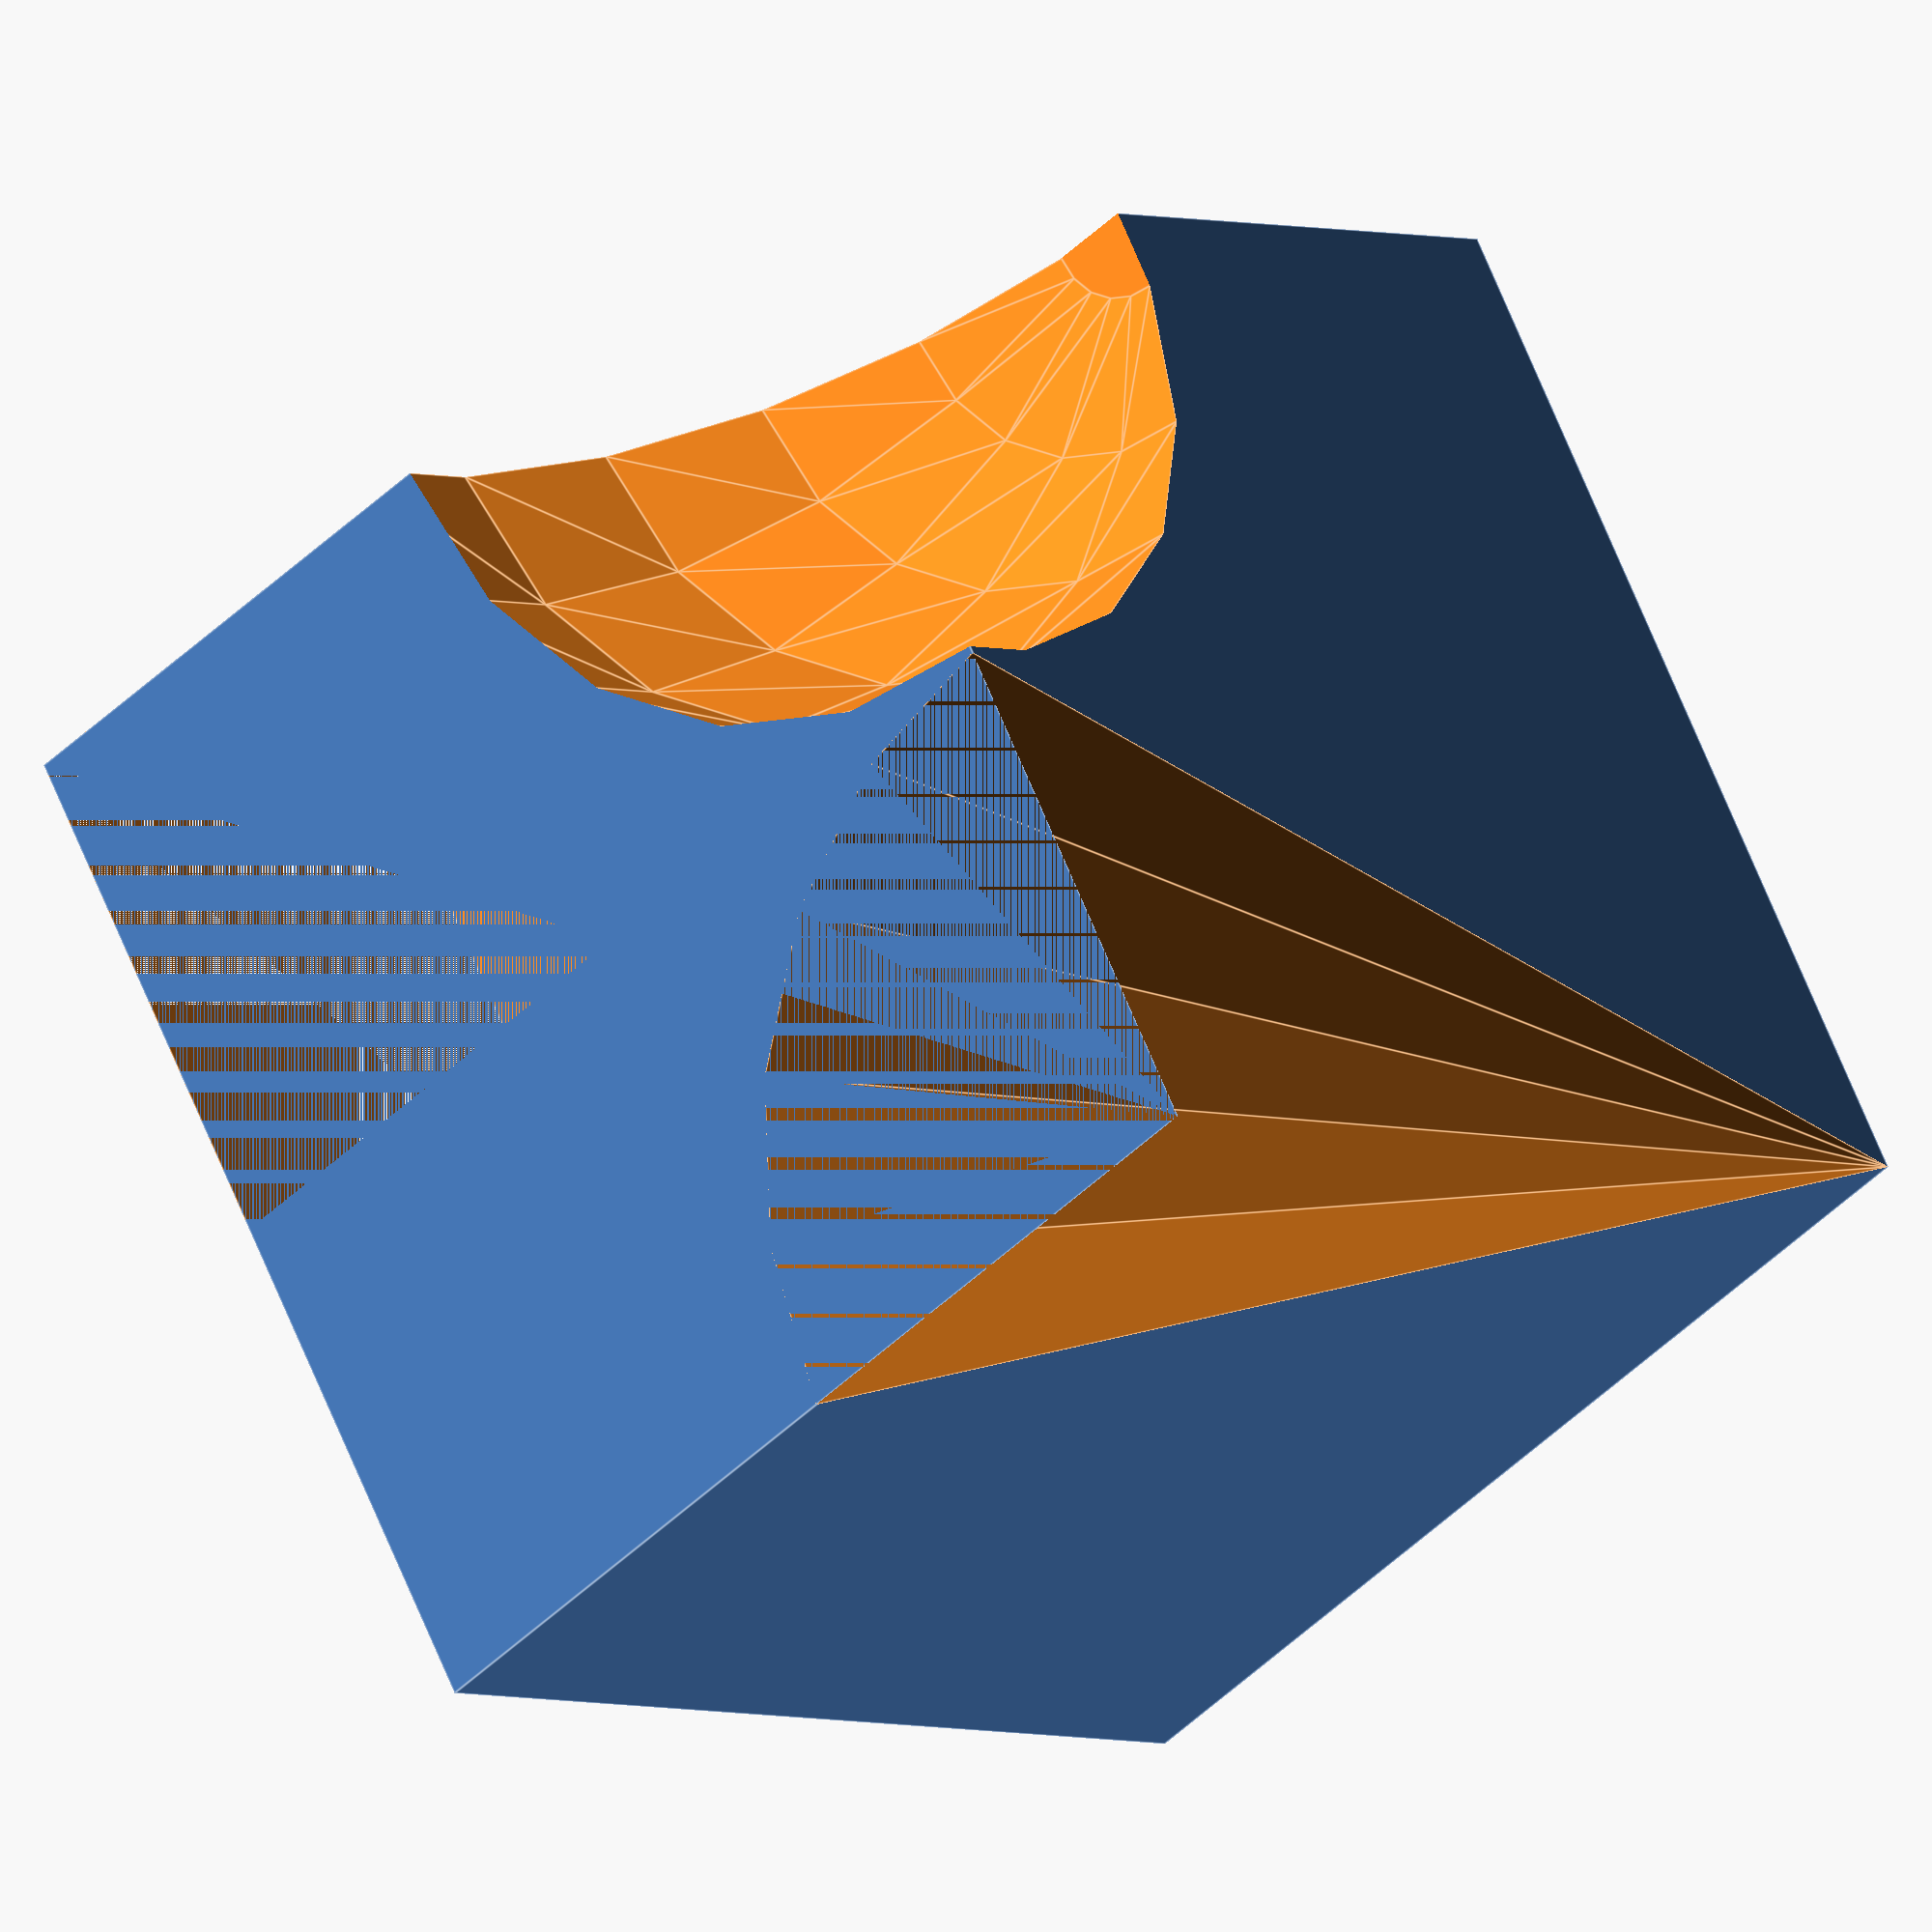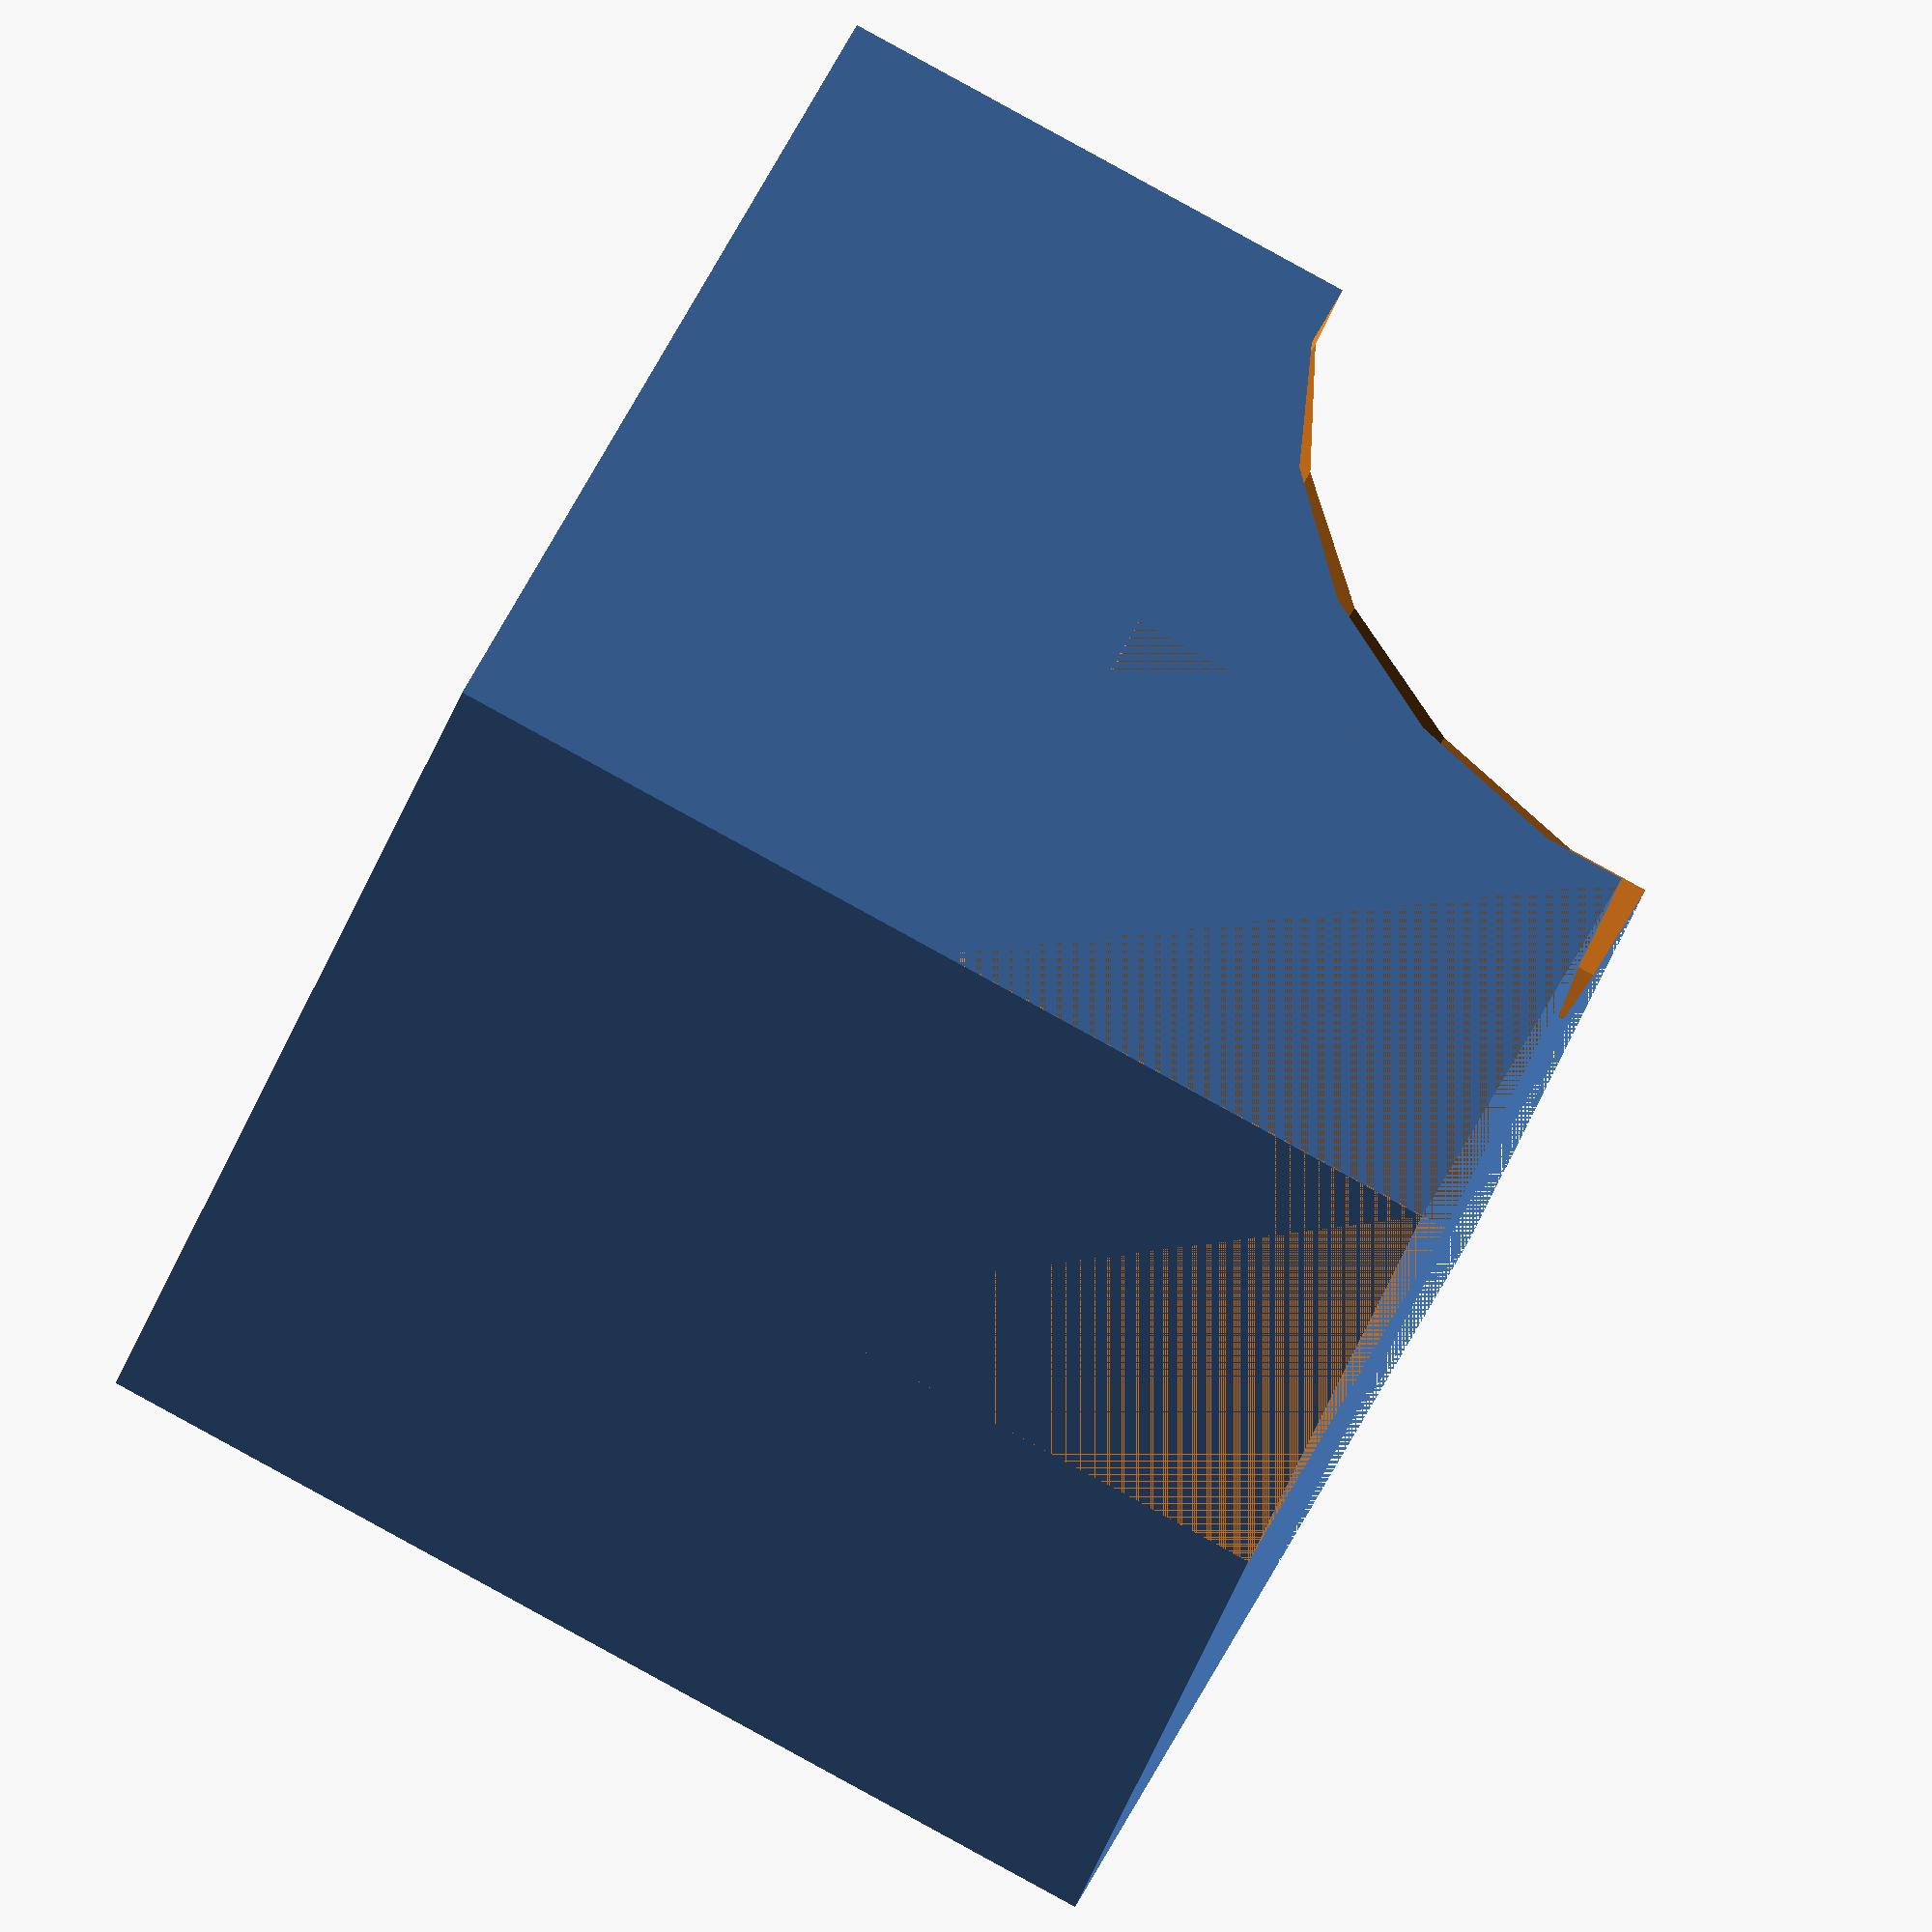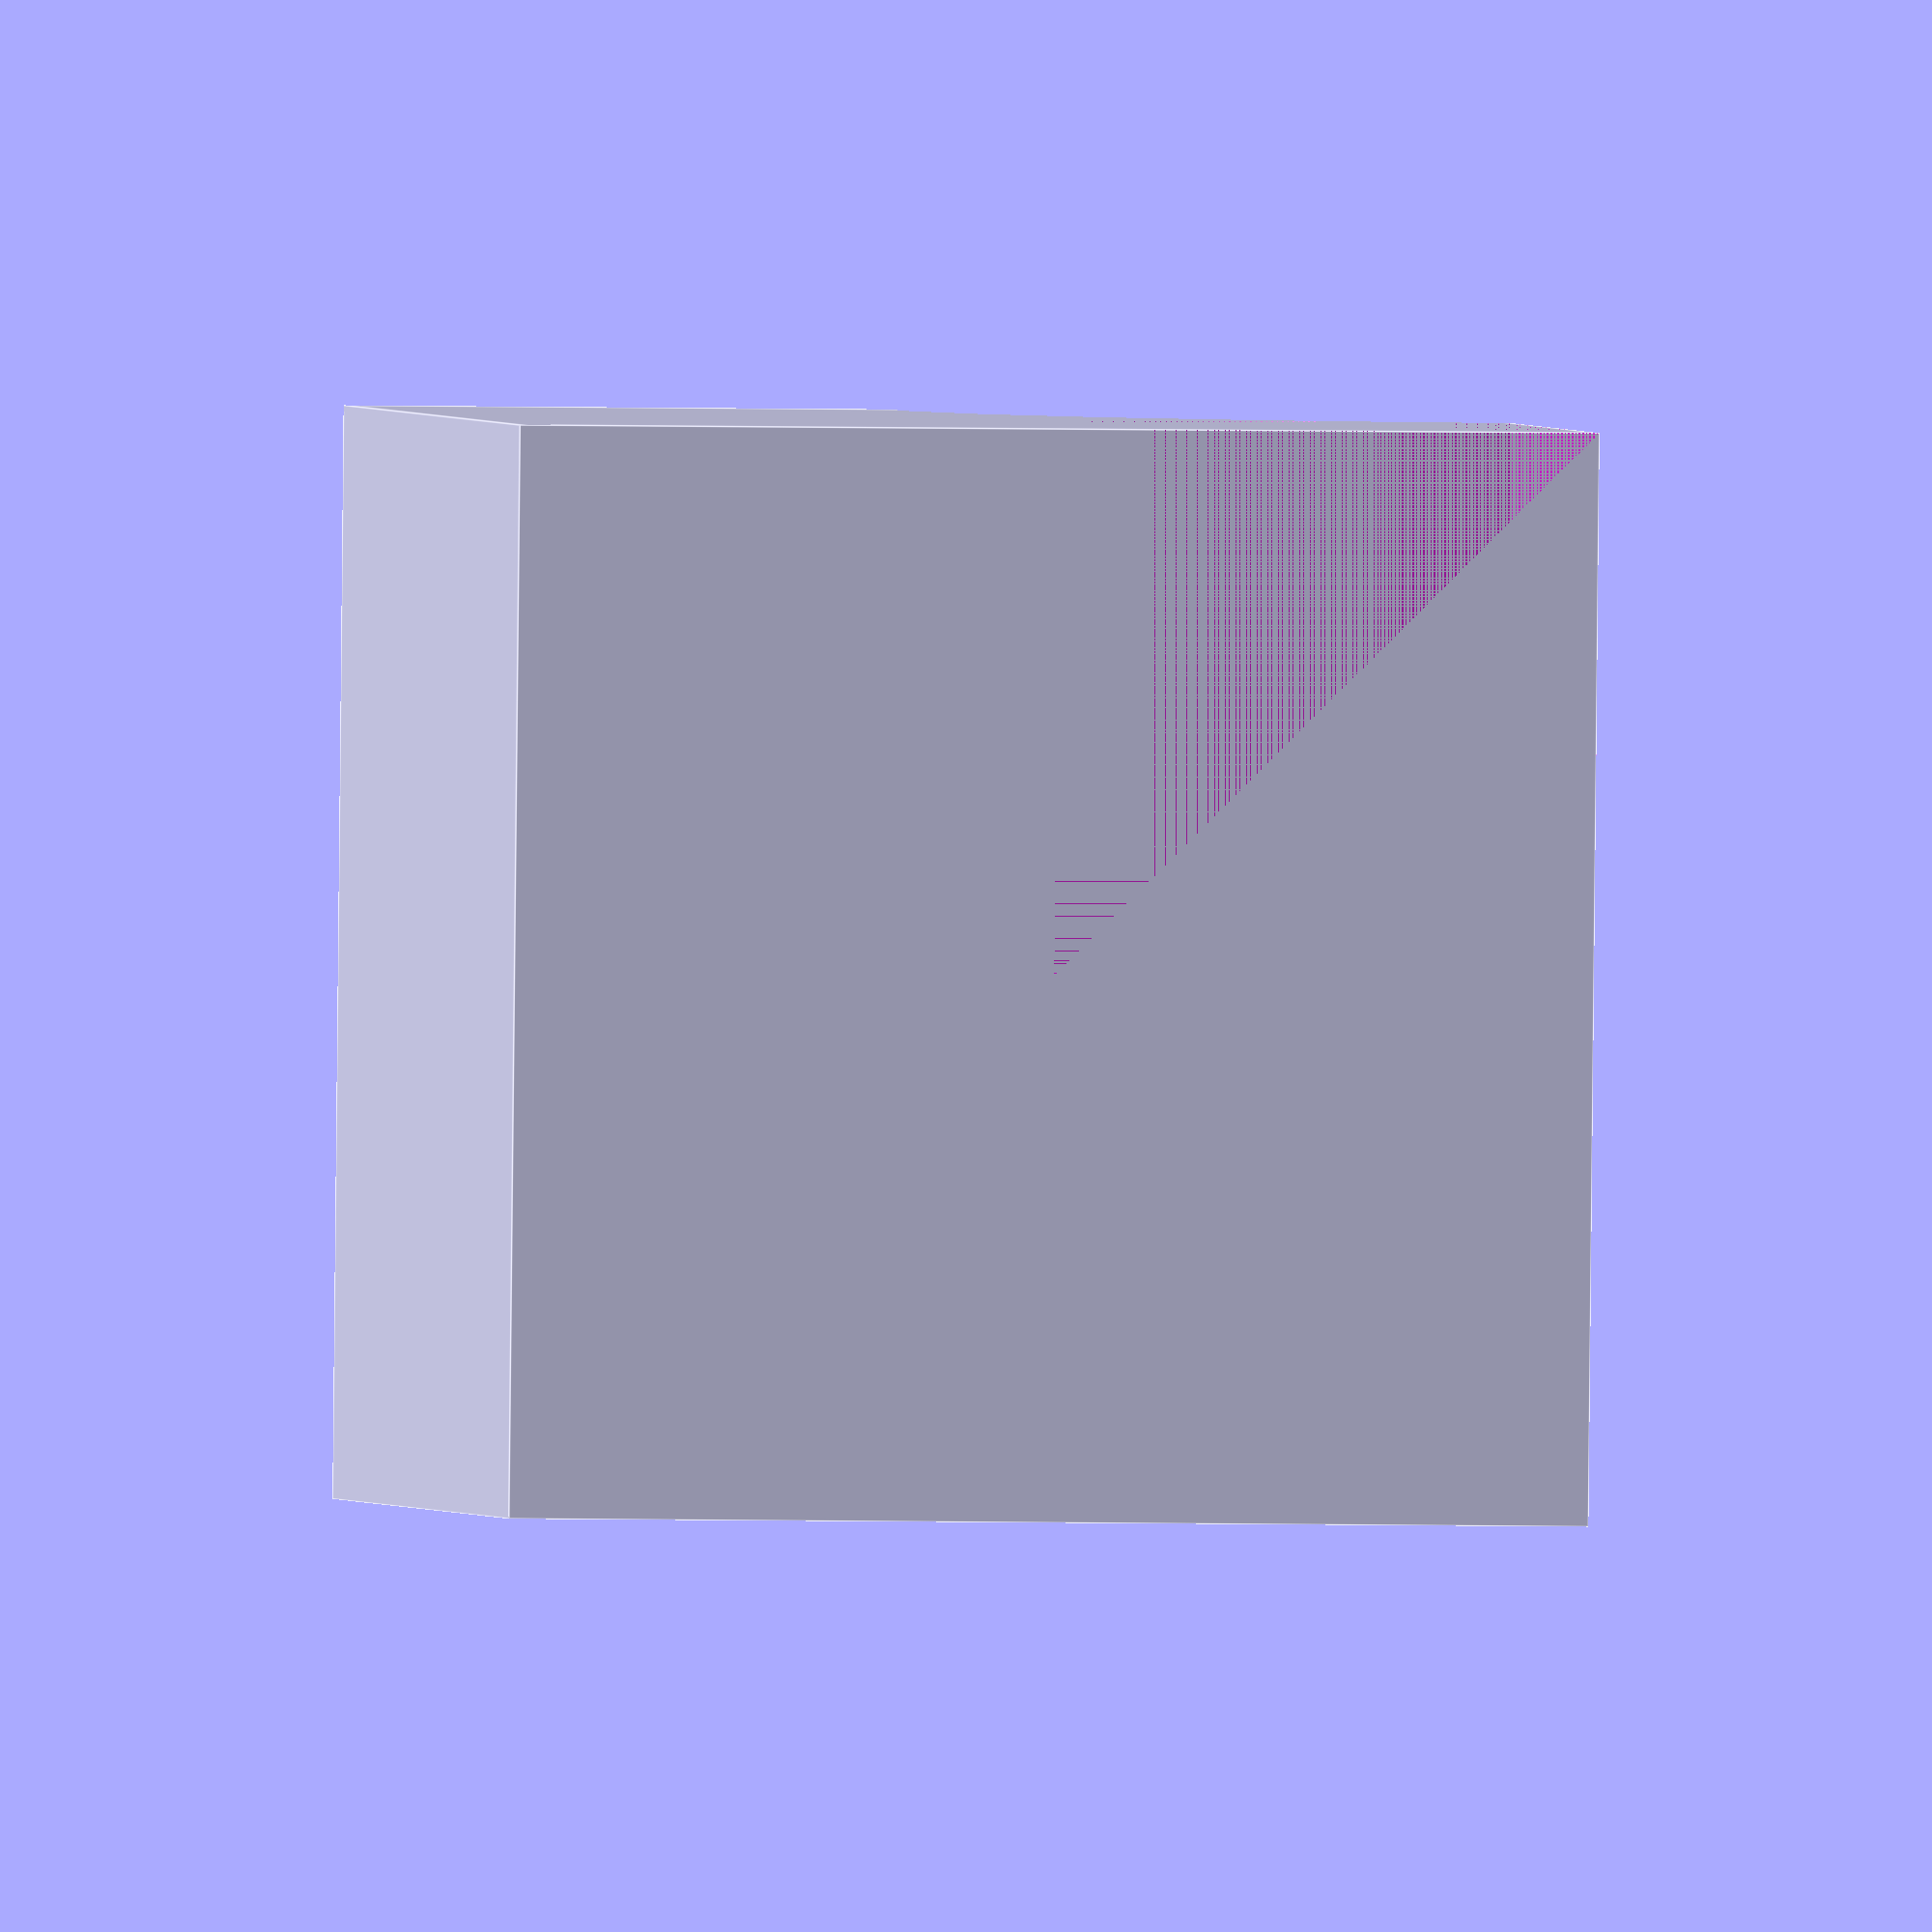
<openscad>
// Cube Fancy 10mm, written by Rene K. Mueller <spiritdude@gmail.com>
//
// License: GPLv2
//
// History:
// 2013/02/12: first version
//
// Features:
// complex foot, gradual and heavy hangover

// units [mm]

difference() {
   cube(size=10);
   union() {
      cube(size=5);
      translate([10,0,0]) sphere(r=5,center=true,$fn=20);
      translate([10,10,0]) cylinder(h=10,r1=5,r2=0,$fn=20); 
   }
}


</openscad>
<views>
elev=3.5 azim=209.6 roll=220.5 proj=o view=edges
elev=94.1 azim=318.7 roll=61.3 proj=o view=solid
elev=182.6 azim=3.6 roll=99.3 proj=o view=edges
</views>
